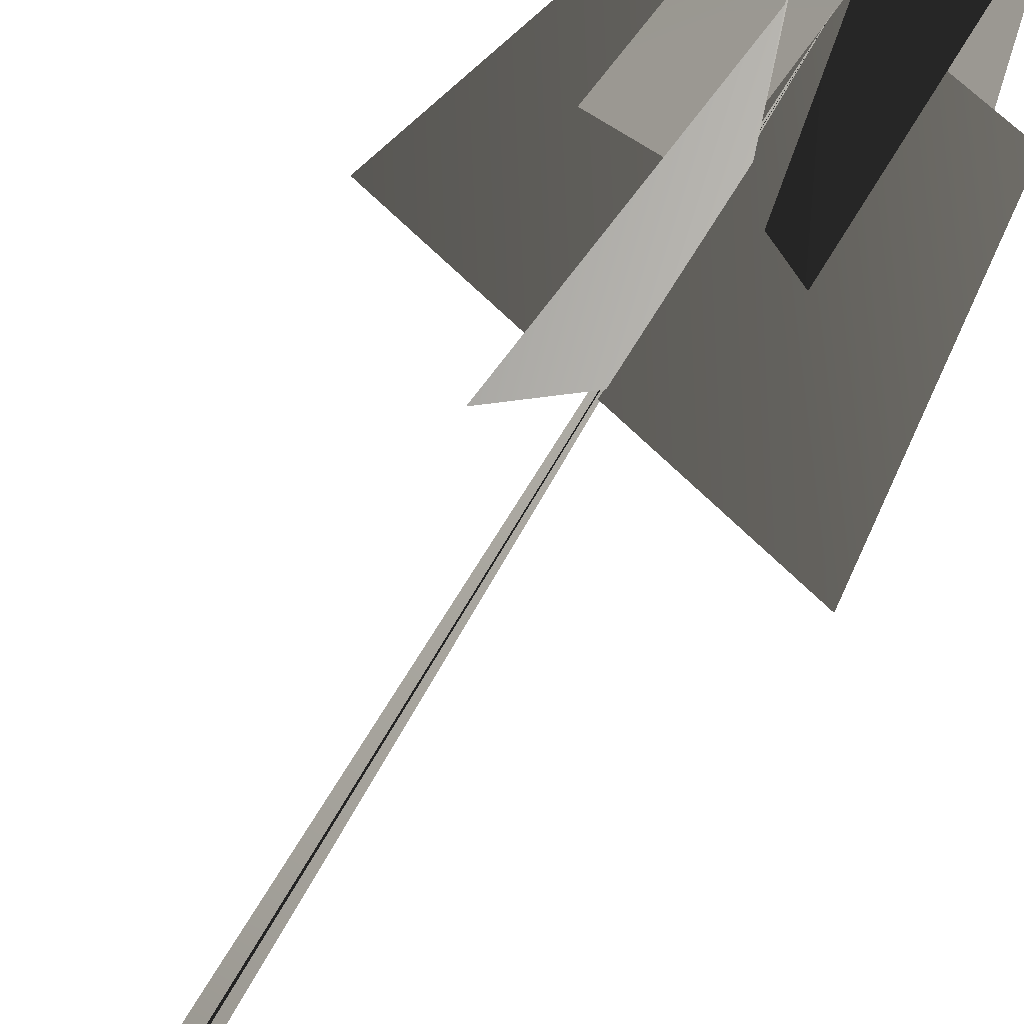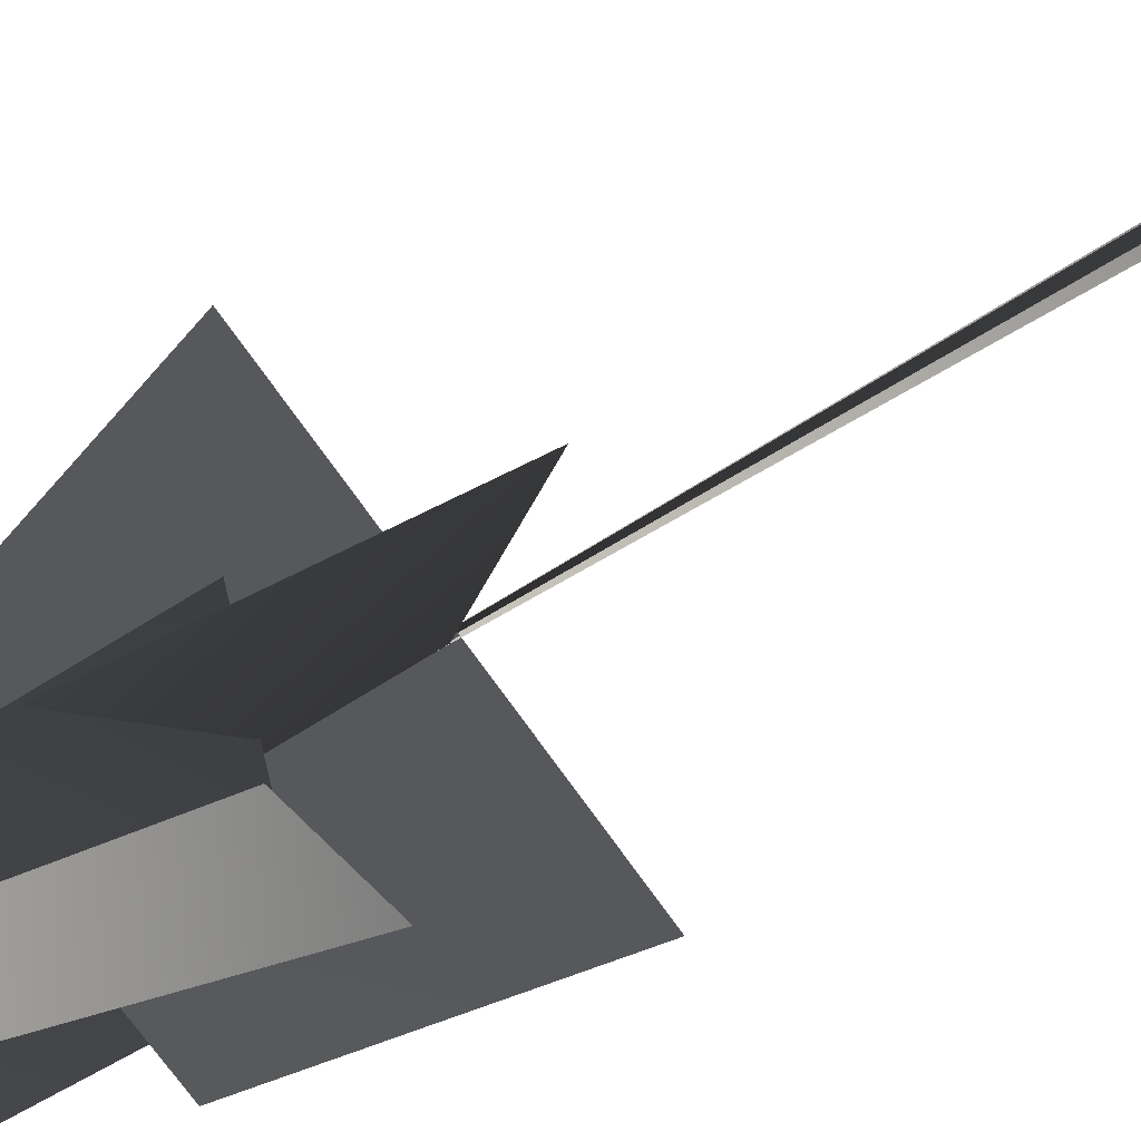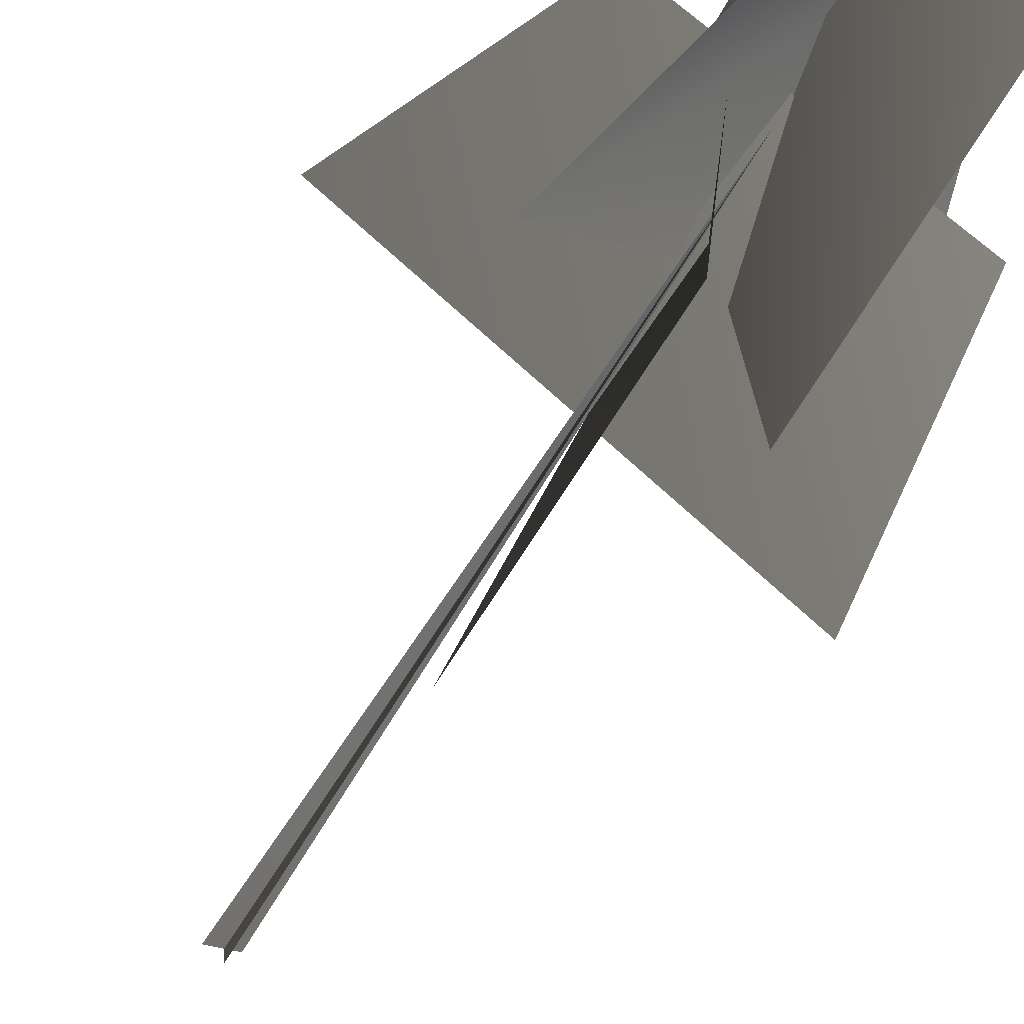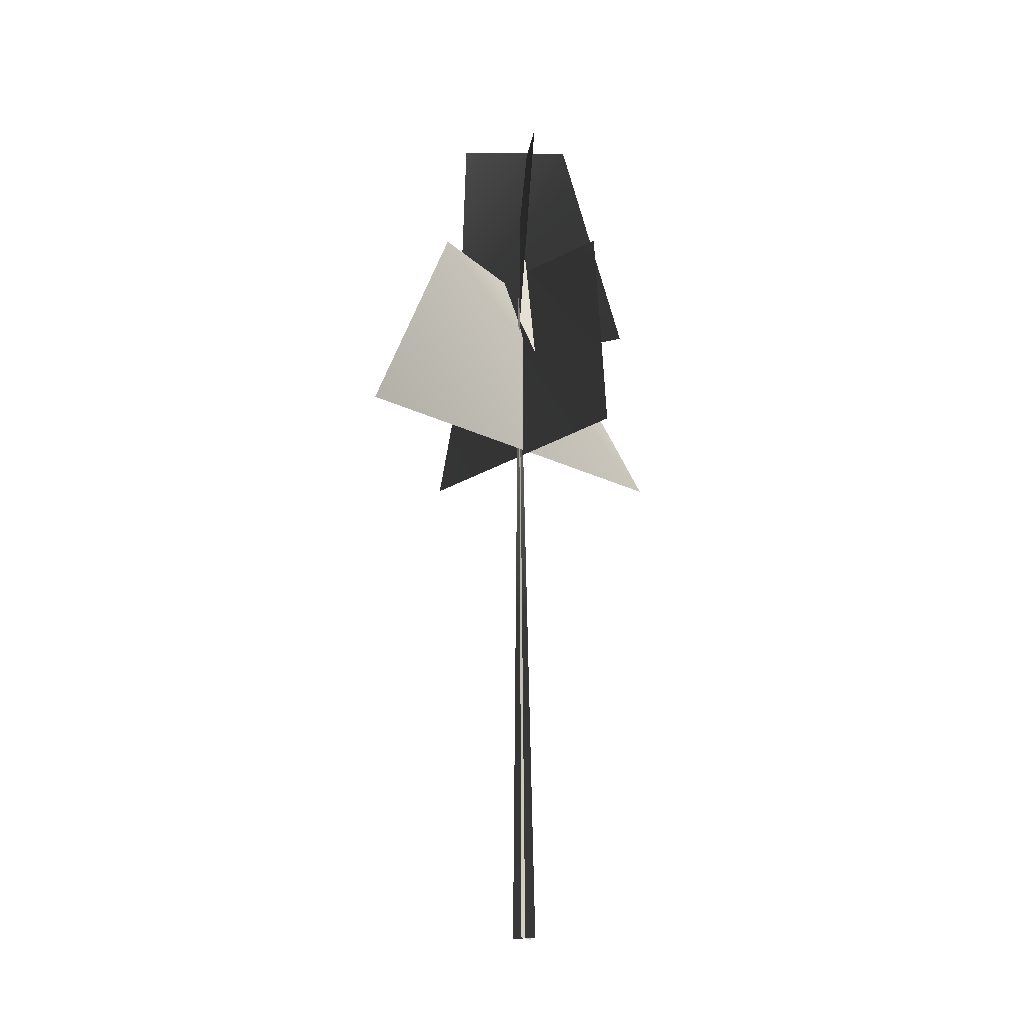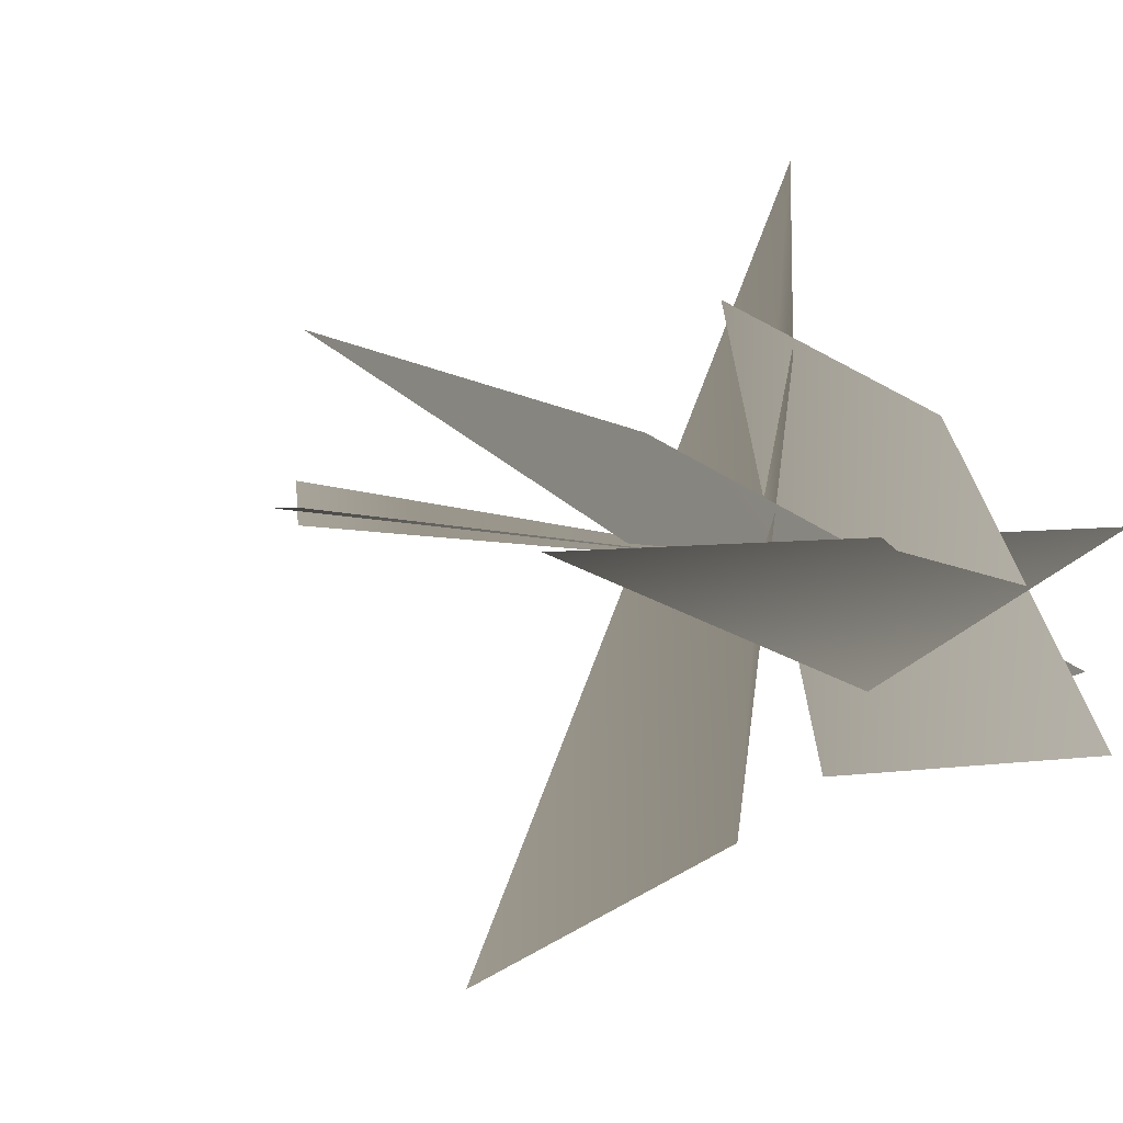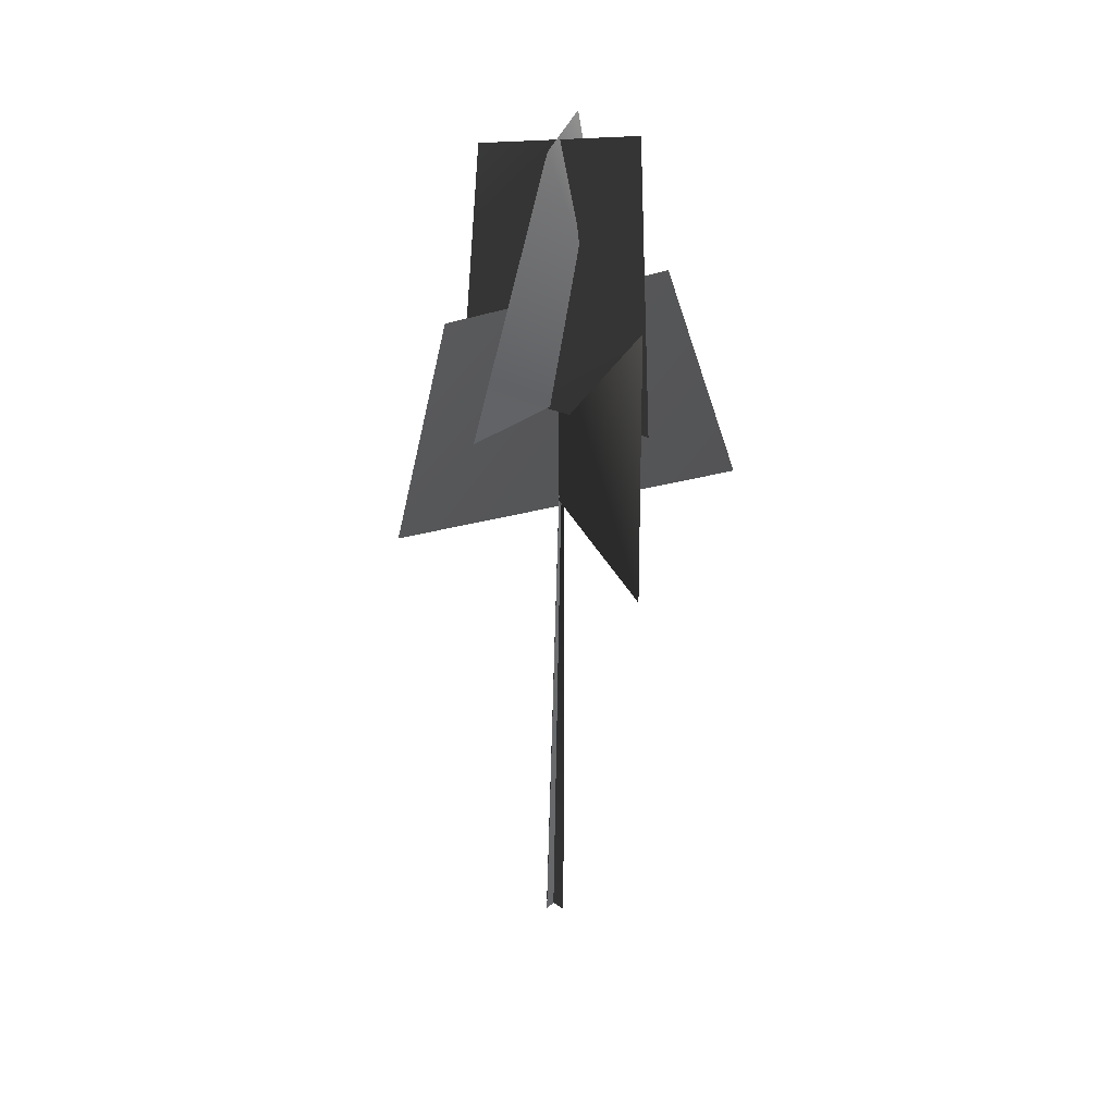
<metadata>
{"format":"obj","ext":"obj","renderer":"f3d","projection":"perspective","resolution":1024,"background":"white","views":[{"elev":-71.7,"azim":148.8,"up":"+Z"},{"elev":44.9,"azim":-130.0,"up":"+Z"},{"elev":-37.1,"azim":157.1,"up":"+Z"},{"elev":-19.4,"azim":-154.6,"up":"+Y"},{"elev":3.2,"azim":160.0,"up":"+Z"},{"elev":33.2,"azim":-46.7,"up":"+Y"}]}
</metadata>
<code>
v -0.08019 -0.5056 -0.4107
v 0.2675 25.89 0.1726
v -0.04637 -0.511 0.4553
v 0.4119 -0.5056 -0.07354
v 0.2675 25.89 0.1726
v -0.4545 -0.511 -0.05368
v -0.08019 -0.5056 -0.4107
v -0.04637 -0.511 0.4553
v 0.2675 25.89 0.1726
v 0.4119 -0.5056 -0.07354
v -0.4545 -0.511 -0.05368
v 0.2675 25.89 0.1726
v -1.312 22.14 -3.091
v 0.2953 22.11 3.861
v 1.26 31.69 2.403
v -1.431 31.07 -1.938
v 3.069 22.2 0.2798
v -4.063 22.24 0.2209
v -1.393 31.56 0.9901
v 2.11 31.42 -0.9953
v -2.505 18.04 6.018
v 2.952 18.47 -6.524
v 1.614 25.99 -3.504
v 0.7535 25.85 3.104
v -4.739 17.61 -2.889
v 5.472 18.46 3.43
v 3.155 26.49 2.083
v -3.677 25.87 -1.334
v -1.312 22.14 -3.091
v 1.26 31.69 2.403
v 0.2953 22.11 3.861
v -1.431 31.07 -1.938
v 3.069 22.2 0.2798
v -1.393 31.56 0.9901
v -4.063 22.24 0.2209
v 2.11 31.42 -0.9953
v -2.505 18.04 6.018
v 1.614 25.99 -3.504
v 2.952 18.47 -6.524
v 0.7535 25.85 3.104
v -4.739 17.61 -2.889
v 3.155 26.49 2.083
v 5.472 18.46 3.43
v -3.677 25.87 -1.334
g MEP_Con_01_d_LOD_02(Clone)_14087_252
f 1 3 2
f 4 6 5
f 7 9 8
f 10 12 11
f 13 15 14
f 16 15 13
f 17 19 18
f 20 19 17
f 21 23 22
f 24 23 21
f 25 27 26
f 28 27 25
f 29 31 30
f 32 29 30
f 33 35 34
f 36 33 34
f 37 39 38
f 40 37 38
f 41 43 42
f 44 41 42

</code>
